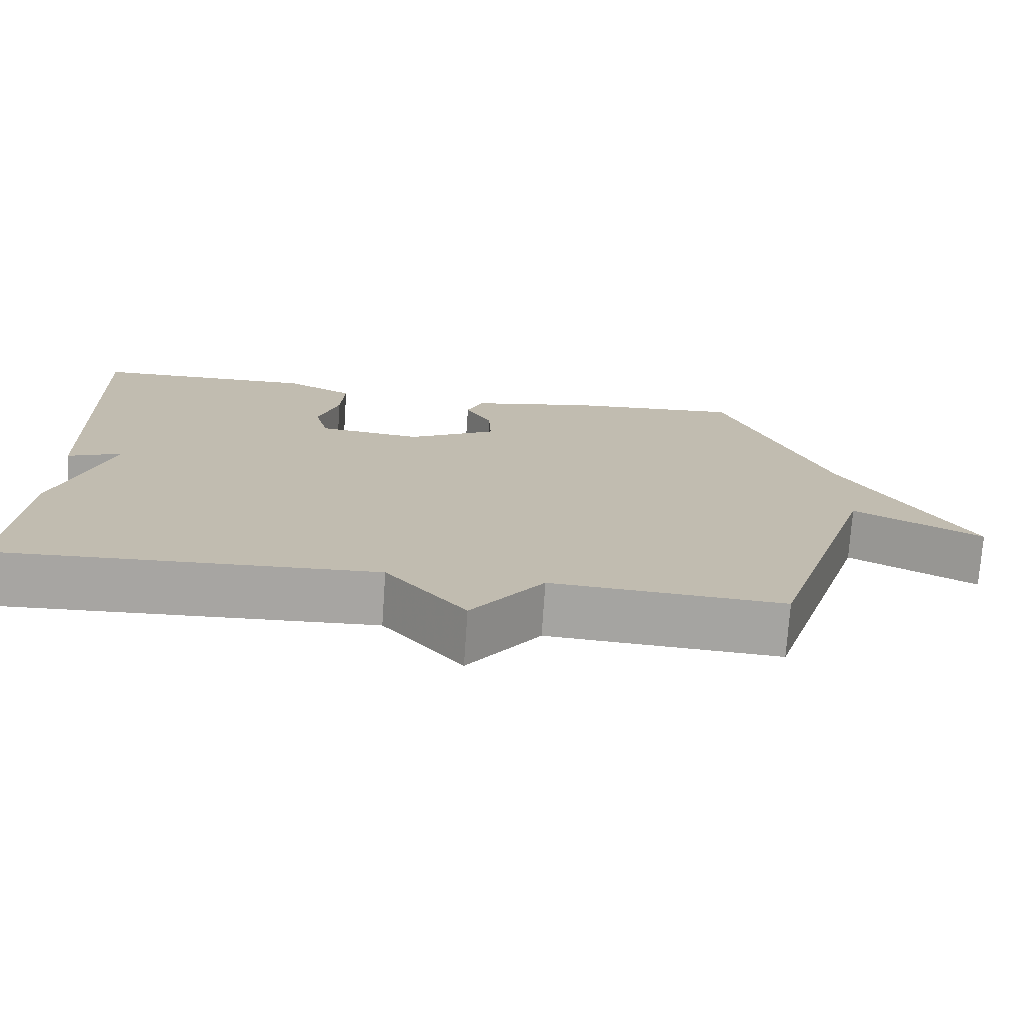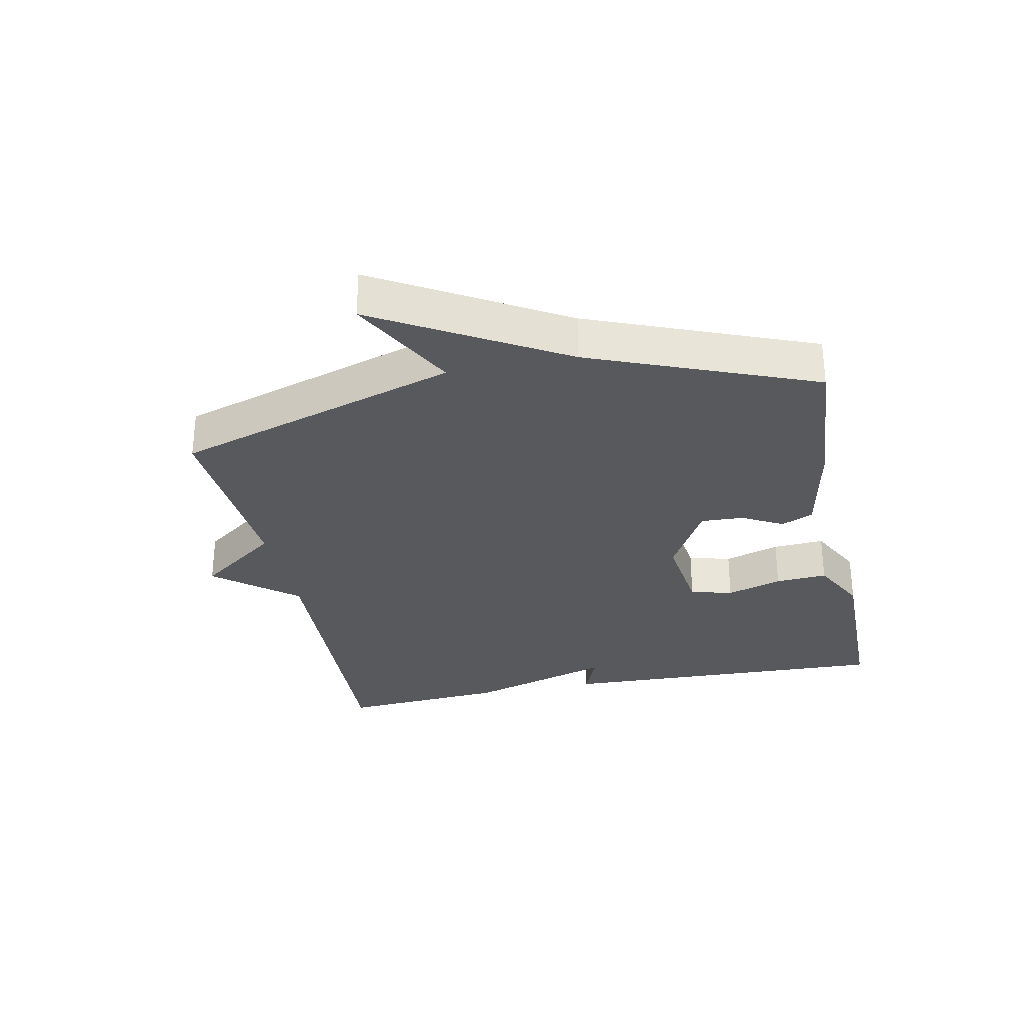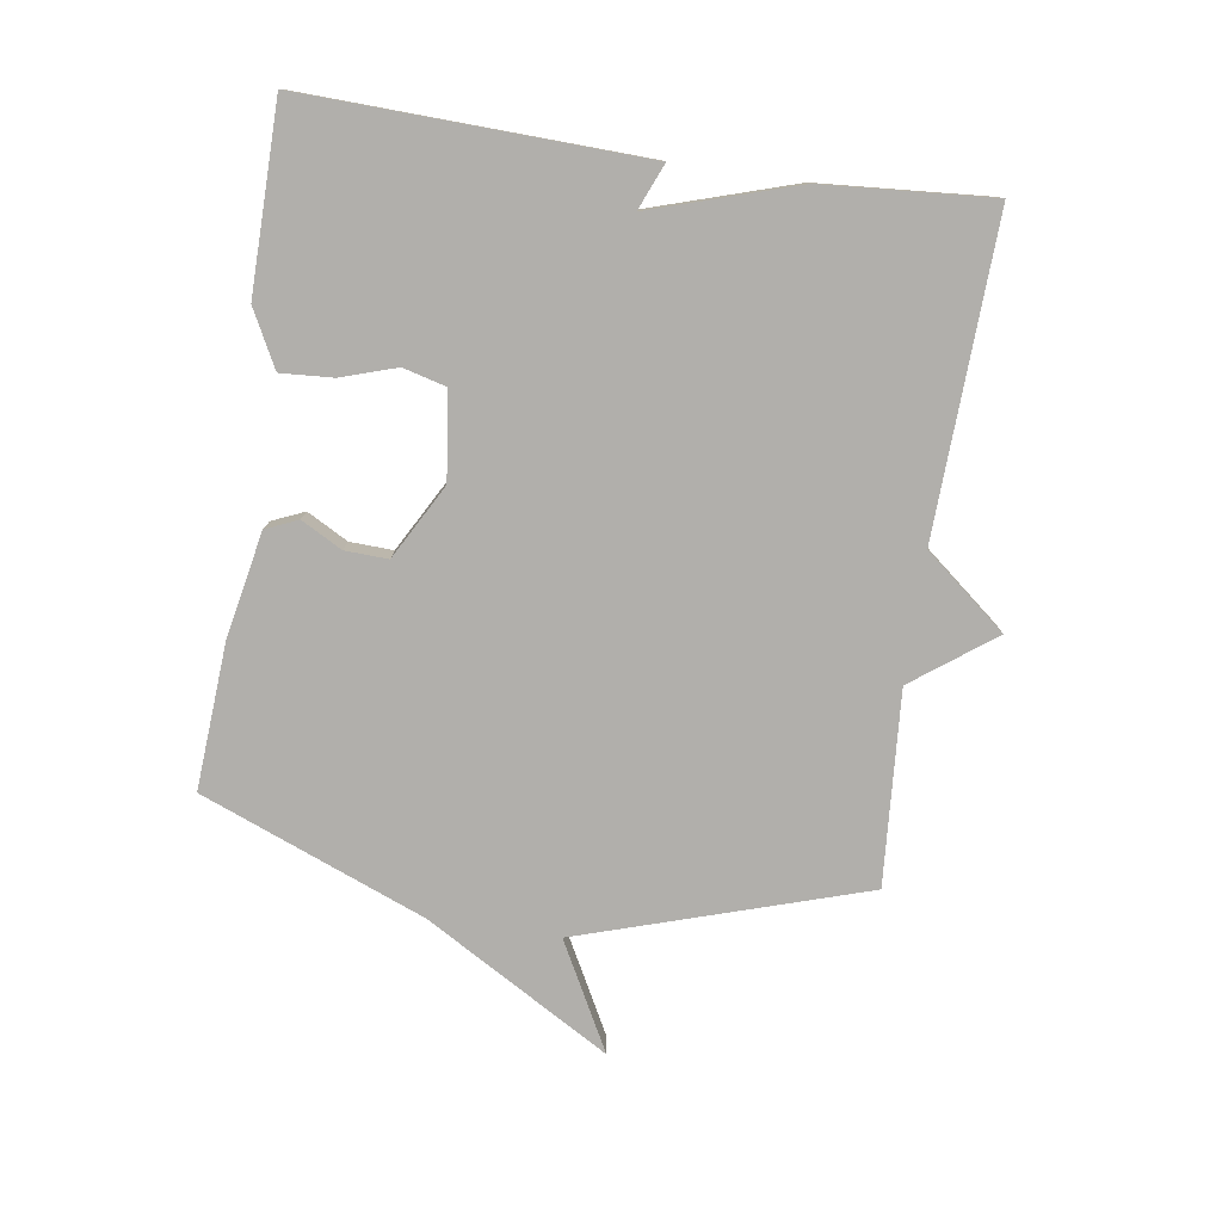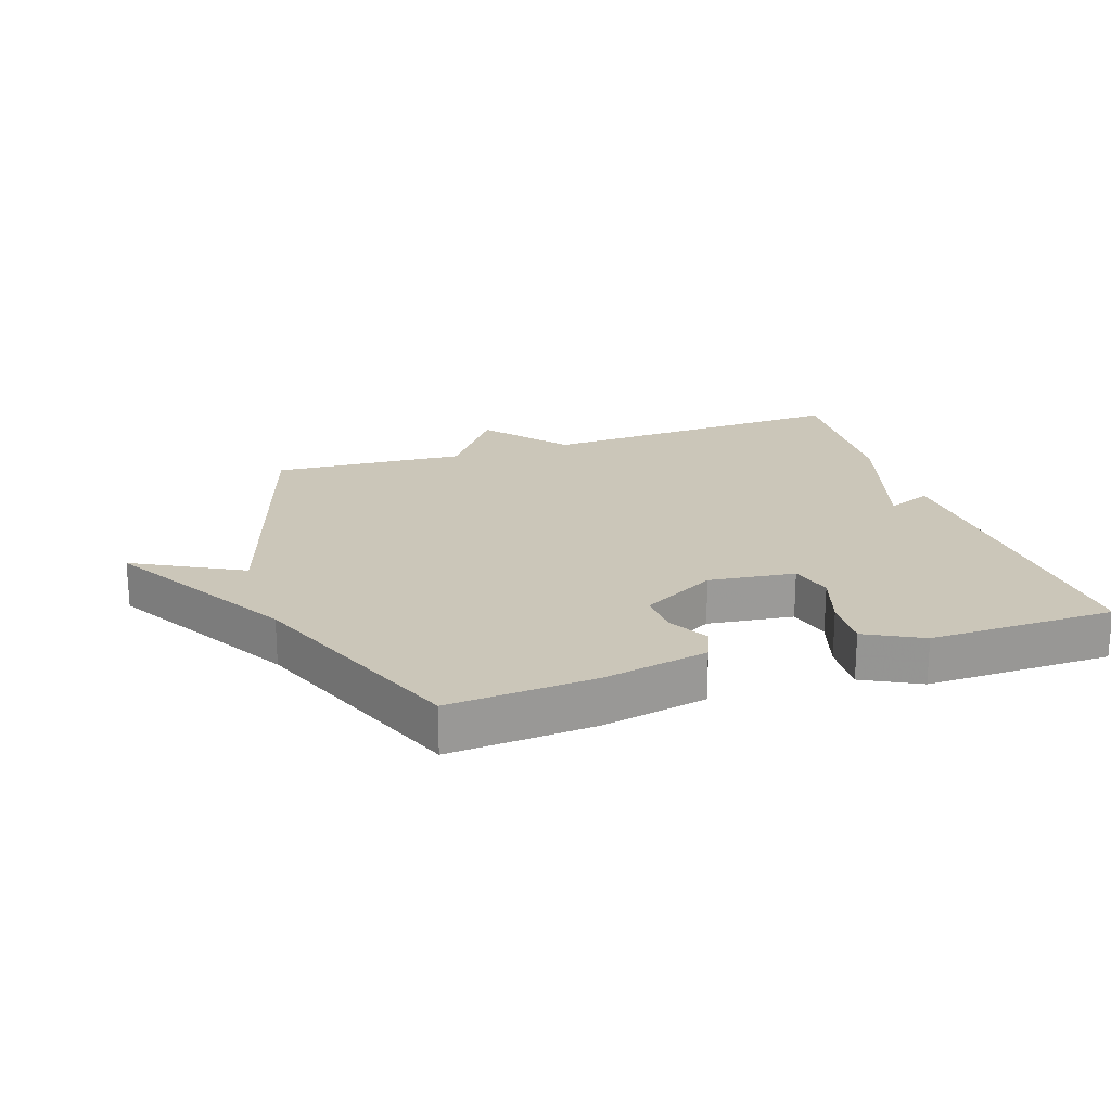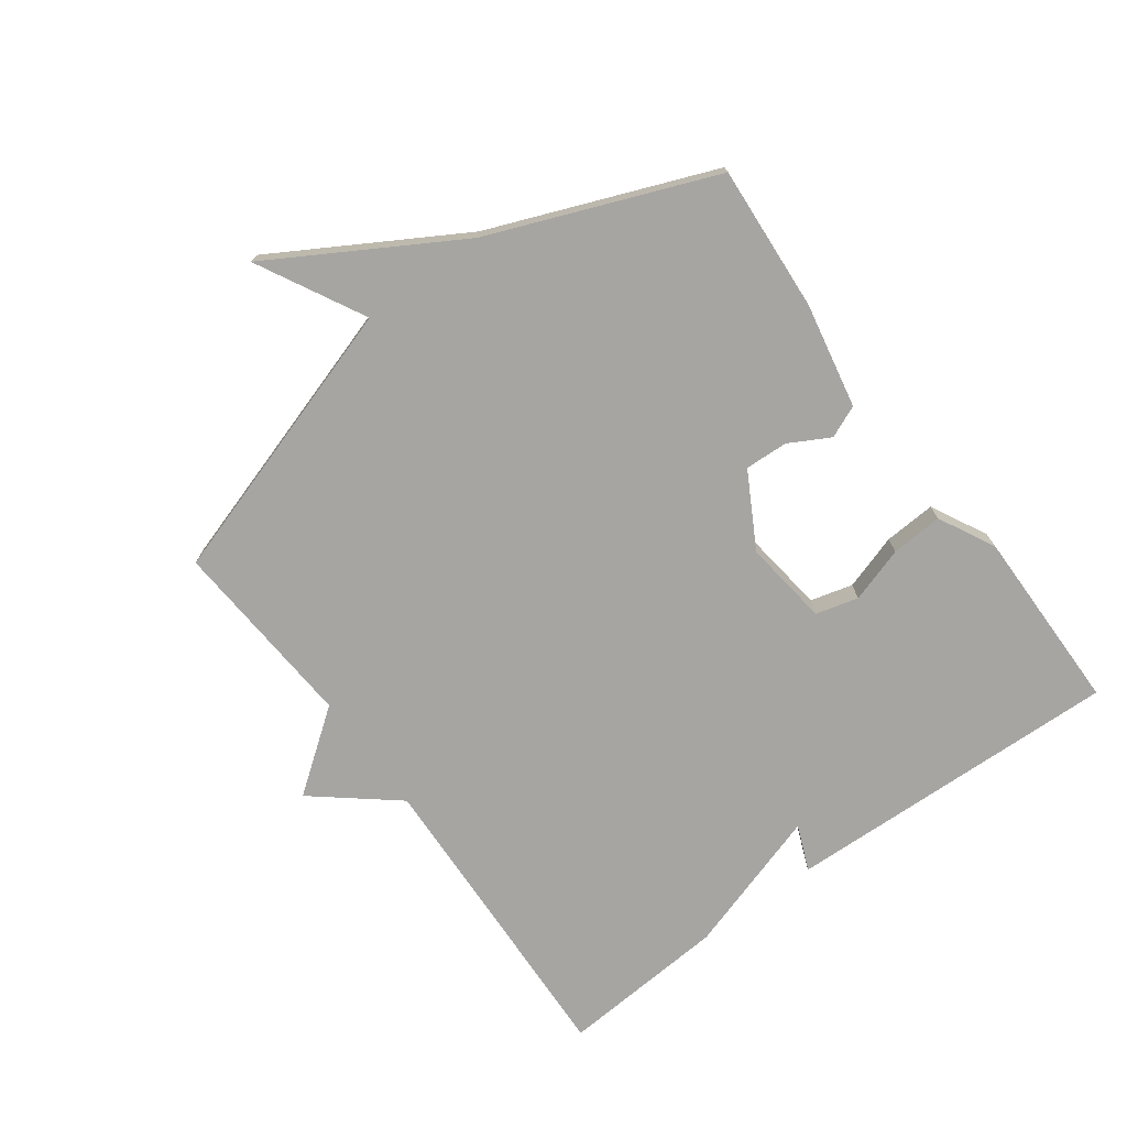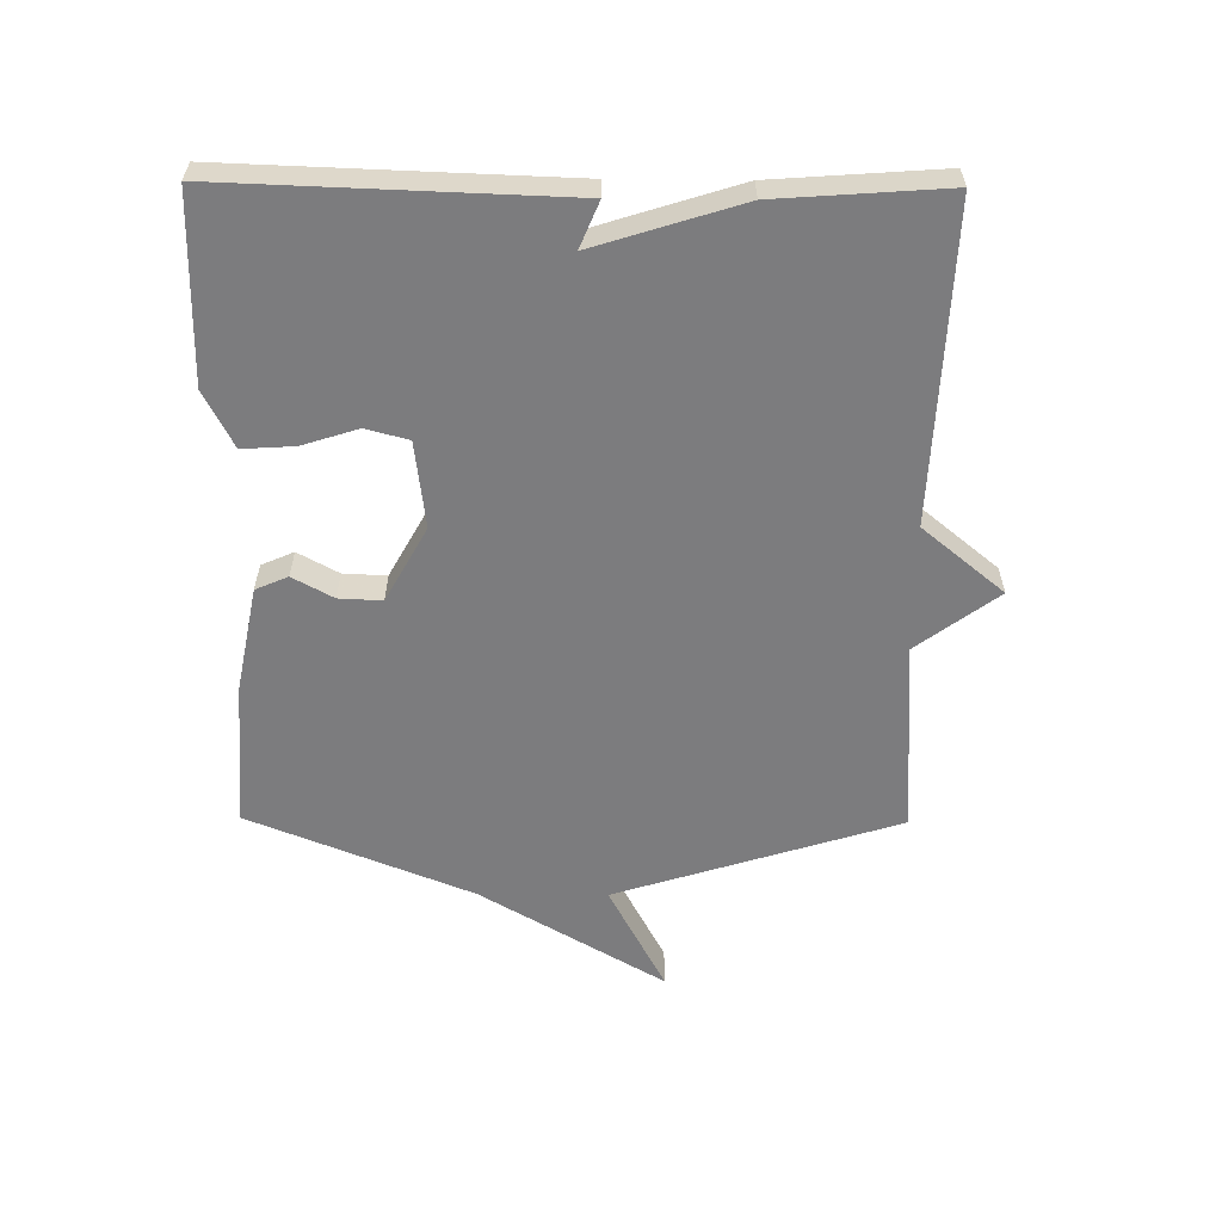
<metadata>
{"format":"obj","ext":"obj","renderer":"f3d","projection":"perspective","resolution":1024,"background":"white","views":[{"elev":-73.8,"azim":176.1,"up":"+Z"},{"elev":-30.0,"azim":-78.3,"up":"+Y"},{"elev":-78.1,"azim":81.6,"up":"+Y"},{"elev":21.0,"azim":-18.5,"up":"+Y"},{"elev":-73.6,"azim":-53.6,"up":"+Y"},{"elev":-58.9,"azim":89.5,"up":"+Y"}]}
</metadata>
<code>
v -0.5 0.07 0.5
v -0.27 0.07 0.484
v -0.104 0.07 0.451
v -0.082 0.07 0.4
v -0.117 0.07 0.336
v -0.12 0.07 0.268
v -0.003 0.07 0.203
v 0.133 0.07 0.22
v 0.151 0.07 0.287
v 0.123 0.07 0.375
v 0.118 0.07 0.457
v 0.207 0.07 0.503
v 0.5 0.07 0.5
v 0.481 0.07 -0.034
v 0.409 0.07 -0.004
v 0.481 0.07 -0.234
v 0.5 0.07 -0.5
v 0.005 0.07 -0.479
v -0.1 0.07 -0.607
v -0.195 0.07 -0.479
v -0.5 0.07 -0.5
v -0.641 0.07 -0.052
v -0.811 0.07 -0.142
v -0.641 0.07 0.148
v -0.5 0 0.5
v -0.27 0 0.484
v -0.104 0 0.451
v -0.082 0 0.4
v -0.117 0 0.336
v -0.12 0 0.268
v -0.003 0 0.203
v 0.133 0 0.22
v 0.151 0 0.287
v 0.123 0 0.375
v 0.118 0 0.457
v 0.207 0 0.503
v 0.5 0 0.5
v 0.481 0 -0.034
v 0.409 0 -0.004
v 0.481 0 -0.234
v 0.5 0 -0.5
v 0.005 0 -0.479
v -0.1 0 -0.607
v -0.195 0 -0.479
v -0.5 0 -0.5
v -0.641 0 -0.052
v -0.811 0 -0.142
v -0.641 0 0.148
f 22 23 24
f 24 1 2
f 22 24 2
f 21 22 2
f 20 21 2
f 18 19 20 2
f 15 16 17 18
f 13 14 15
f 12 13 15
f 11 12 15
f 10 11 15
f 9 10 15
f 8 9 15 18
f 7 8 18
f 6 7 18
f 2 3 4 5
f 2 5 6
f 2 6 18
f 48 47 46
f 26 25 48
f 26 48 46
f 26 46 45
f 26 45 44
f 26 44 43 42
f 42 41 40 39
f 39 38 37
f 39 37 36
f 39 36 35
f 39 35 34
f 39 34 33
f 42 39 33 32
f 42 32 31
f 42 31 30
f 29 28 27 26
f 30 29 26
f 42 30 26
f 1 25 26 2
f 2 26 27 3
f 3 27 28 4
f 4 28 29 5
f 5 29 30 6
f 6 30 31 7
f 7 31 32 8
f 8 32 33 9
f 9 33 34 10
f 10 34 35 11
f 11 35 36 12
f 12 36 37 13
f 13 37 38 14
f 14 38 39 15
f 15 39 40 16
f 16 40 41 17
f 17 41 42 18
f 18 42 43 19
f 19 43 44 20
f 20 44 45 21
f 21 45 46 22
f 22 46 47 23
f 23 47 48 24
f 24 48 25 1

</code>
